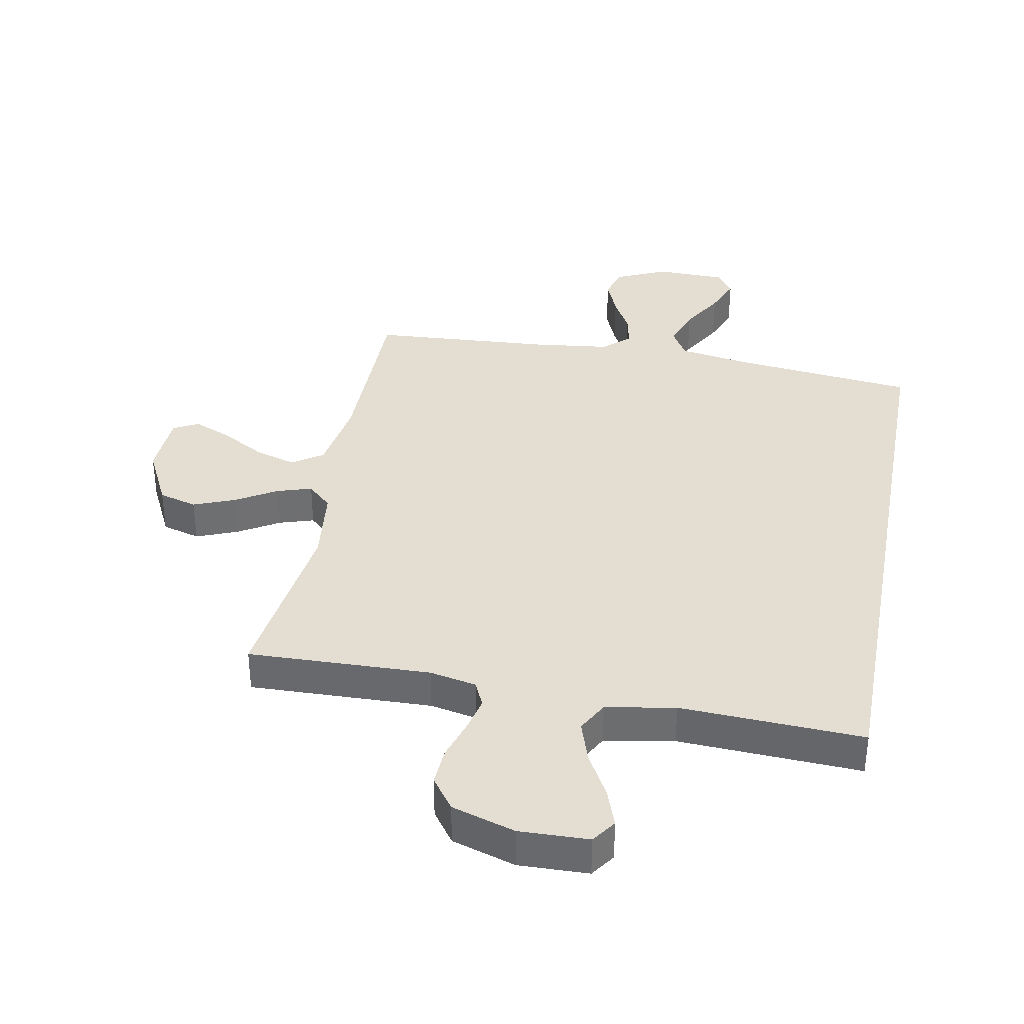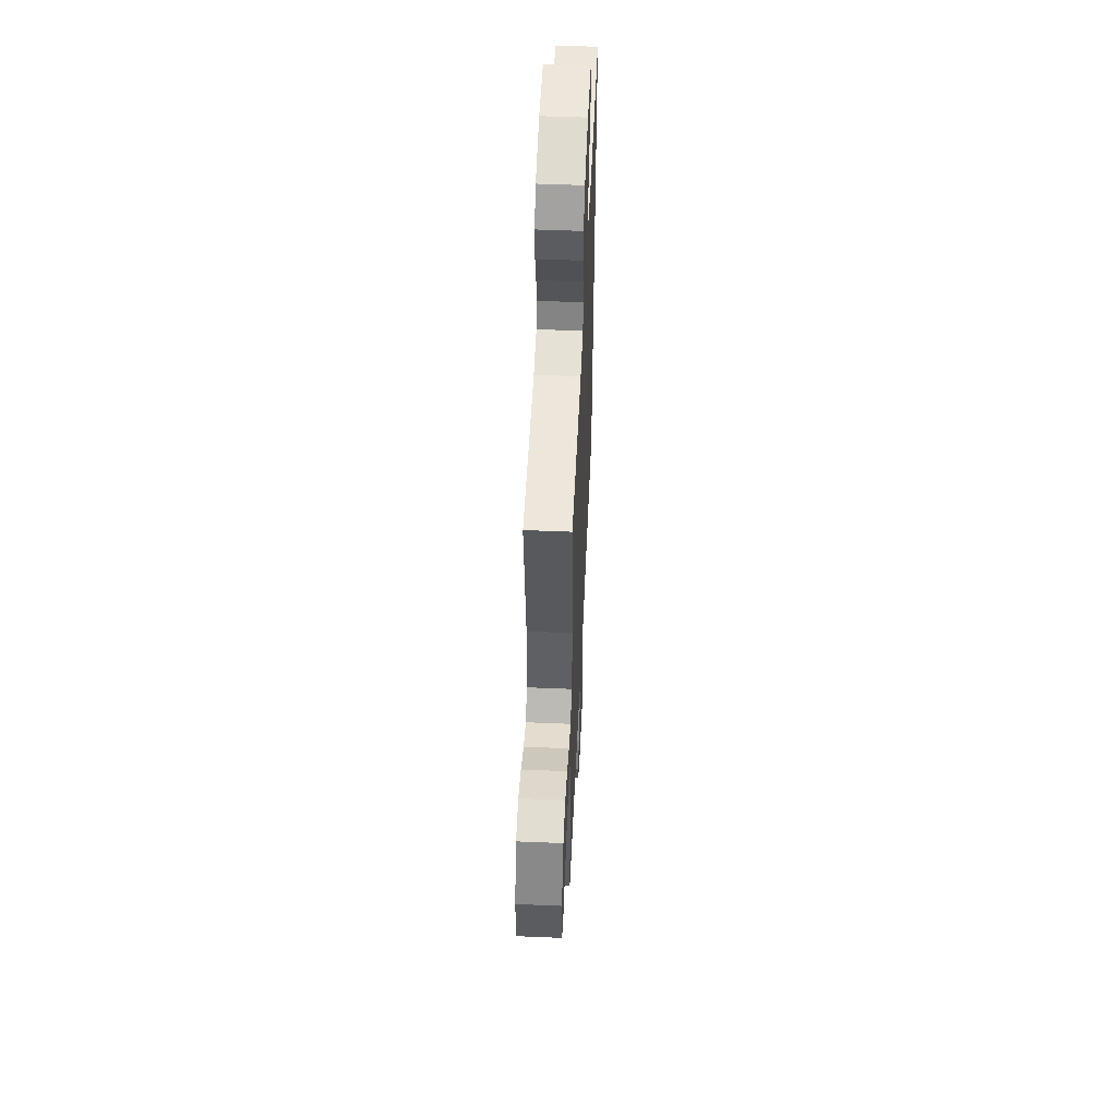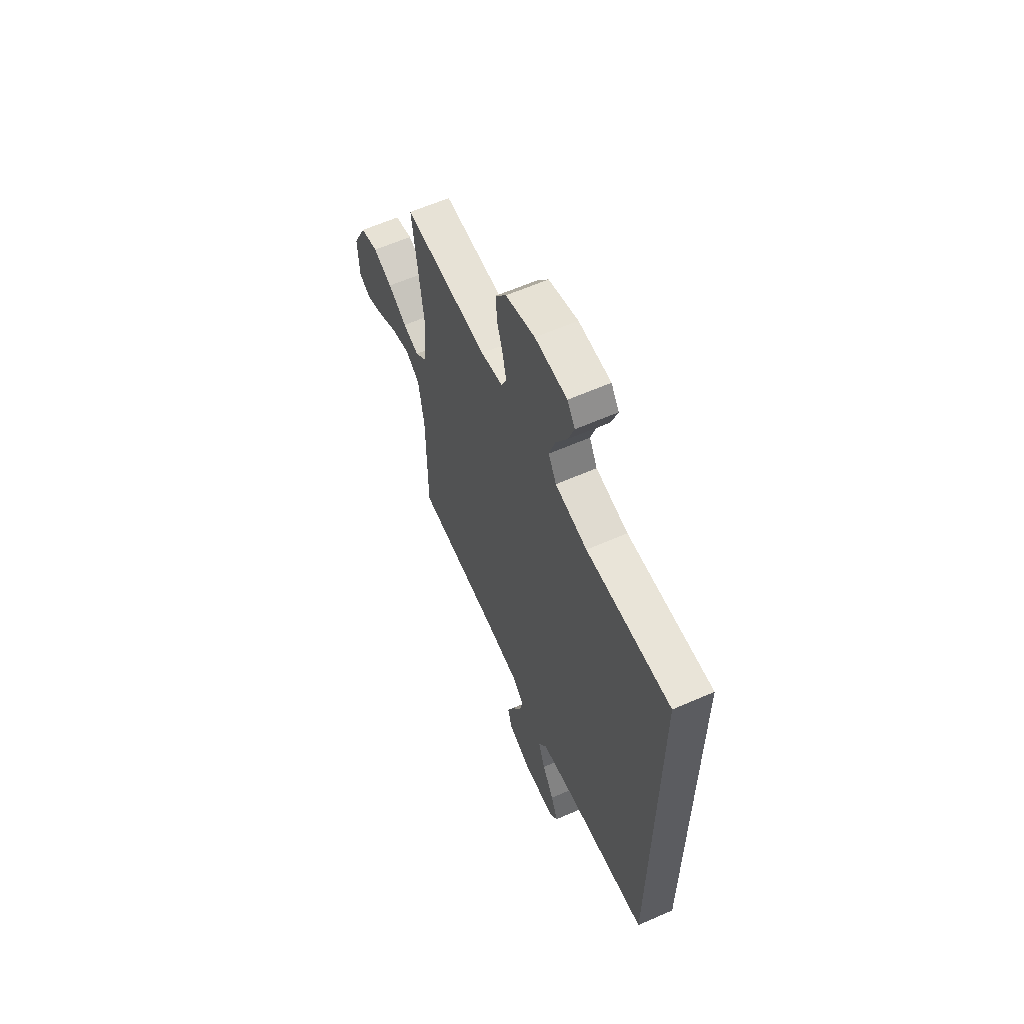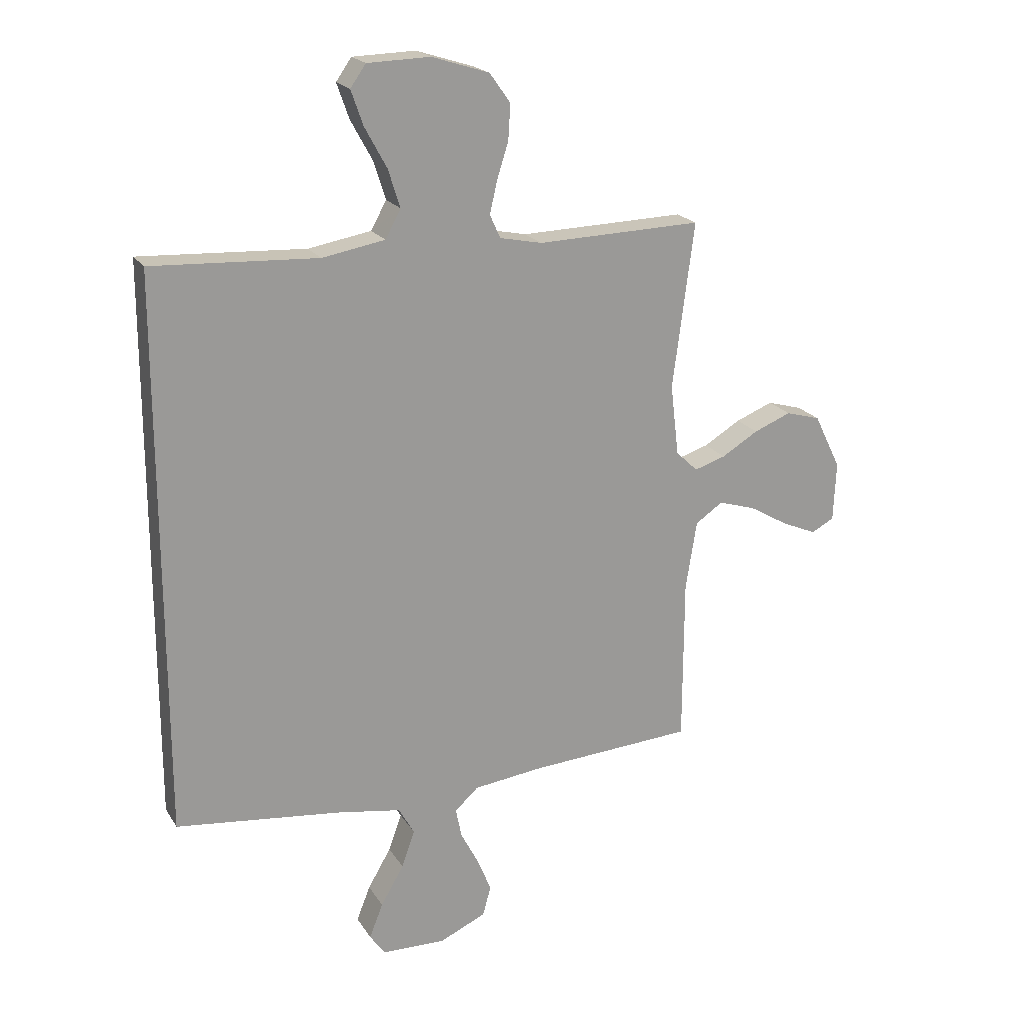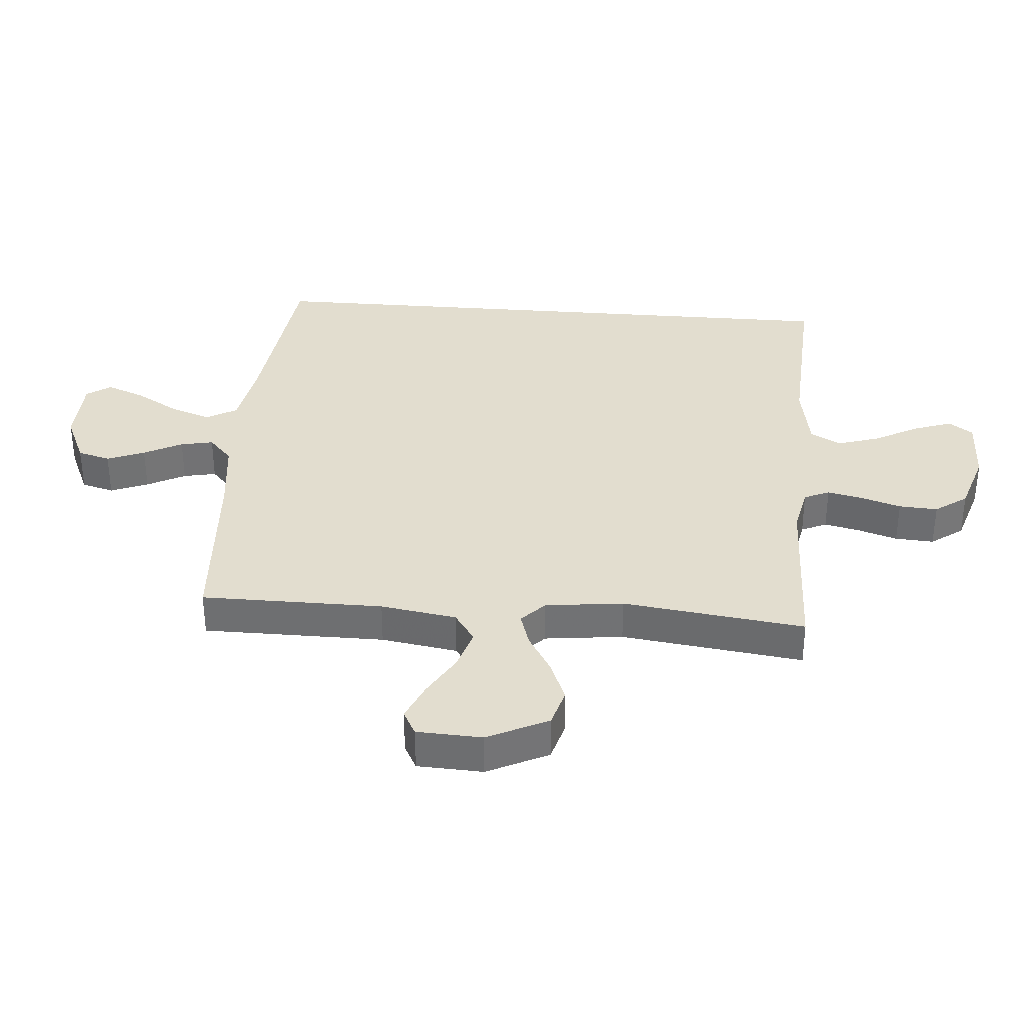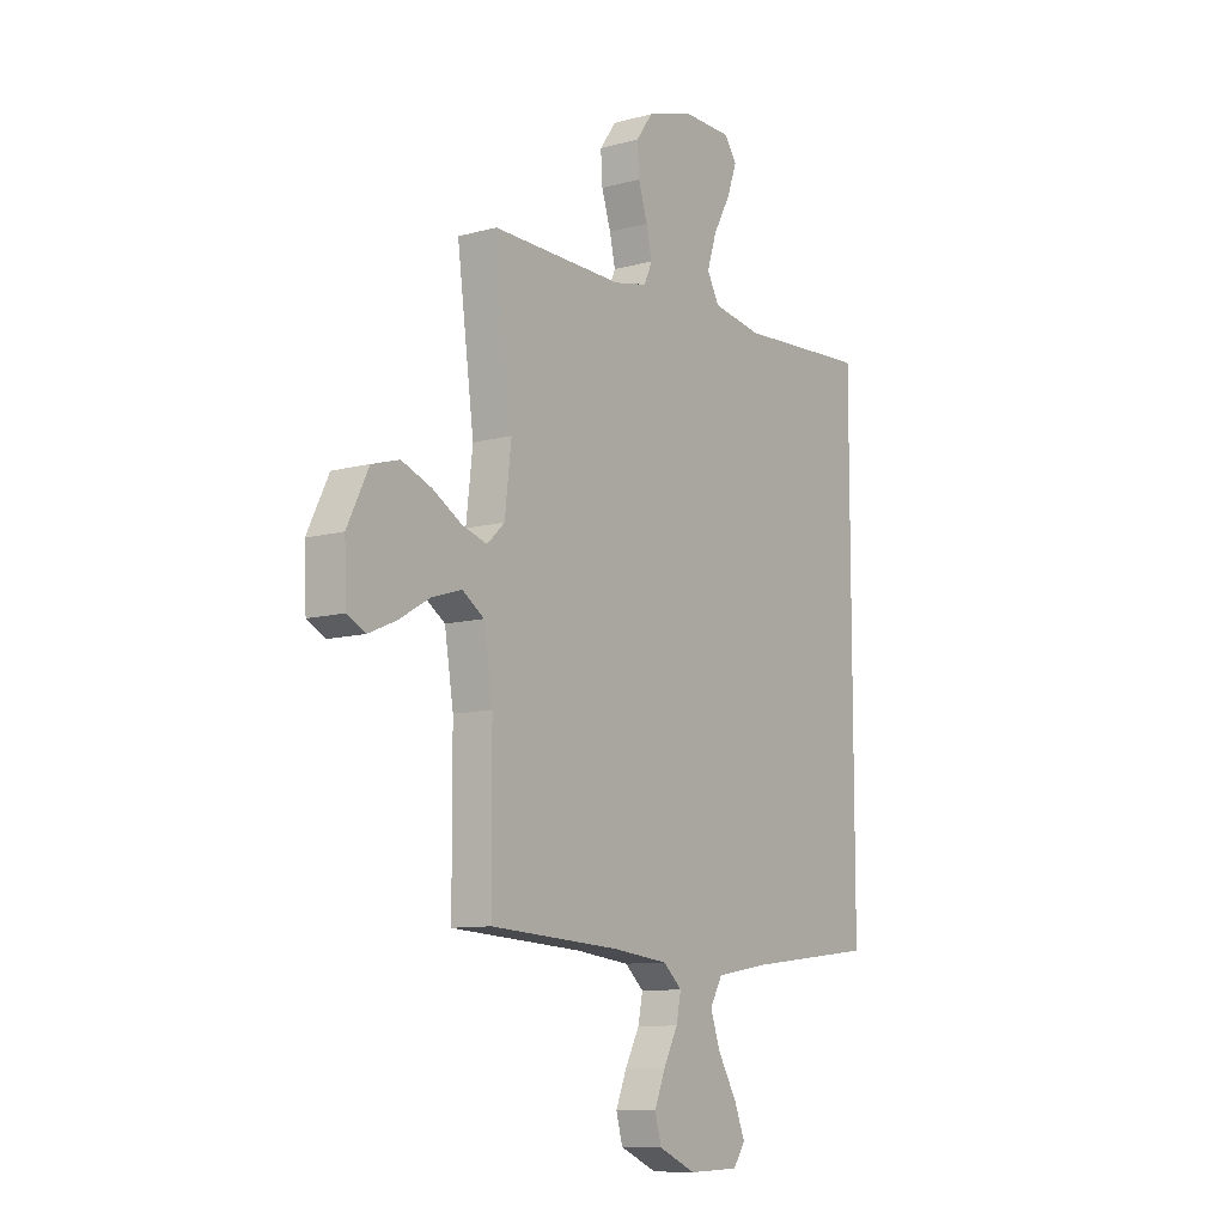
<metadata>
{"format":"obj","ext":"obj","renderer":"f3d","projection":"perspective","resolution":1024,"background":"white","views":[{"elev":36.0,"azim":10.5,"up":"+Y"},{"elev":52.7,"azim":-87.4,"up":"+Z"},{"elev":61.7,"azim":66.0,"up":"+Z"},{"elev":20.4,"azim":156.6,"up":"+Z"},{"elev":34.8,"azim":-85.4,"up":"+Y"},{"elev":-9.9,"azim":-54.9,"up":"+Z"}]}
</metadata>
<code>
v 0.5 0.07 -0.493
v 0.2 0.07 -0.528
v 0.082 0.07 -0.548
v 0.053 0.07 -0.599
v 0.077 0.07 -0.666
v 0.119 0.07 -0.738
v 0.144 0.07 -0.801
v 0.116 0.07 -0.841
v 0 0.07 -0.844
v -0.085 0.07 -0.806
v -0.1 0.07 -0.752
v -0.075 0.07 -0.69
v -0.042 0.07 -0.627
v -0.031 0.07 -0.573
v -0.074 0.07 -0.534
v -0.2 0.07 -0.519
v -0.5 0.07 -0.5
v -0.501 0.07 -0.2
v -0.521 0.07 -0.074
v -0.571 0.07 -0.04
v -0.639 0.07 -0.061
v -0.711 0.07 -0.103
v -0.774 0.07 -0.13
v -0.815 0.07 -0.108
v -0.82 0.07 0
v -0.771 0.07 0.1
v -0.708 0.07 0.118
v -0.64 0.07 0.091
v -0.573 0.07 0.051
v -0.516 0.07 0.033
v -0.476 0.07 0.071
v -0.461 0.07 0.2
v -0.5 0.07 0.5
v -0.2 0.07 0.492
v -0.123 0.07 0.508
v -0.104 0.07 0.55
v -0.117 0.07 0.608
v -0.138 0.07 0.674
v -0.142 0.07 0.738
v -0.104 0.07 0.791
v 0 0.07 0.824
v 0.114 0.07 0.821
v 0.142 0.07 0.781
v 0.12 0.07 0.718
v 0.08 0.07 0.645
v 0.058 0.07 0.576
v 0.086 0.07 0.525
v 0.2 0.07 0.505
v 0.5 0.07 0.521
v 0.5 0 -0.493
v 0.2 0 -0.528
v 0.082 0 -0.548
v 0.053 0 -0.599
v 0.077 0 -0.666
v 0.119 0 -0.738
v 0.144 0 -0.801
v 0.116 0 -0.841
v 0 0 -0.844
v -0.085 0 -0.806
v -0.1 0 -0.752
v -0.075 0 -0.69
v -0.042 0 -0.627
v -0.031 0 -0.573
v -0.074 0 -0.534
v -0.2 0 -0.519
v -0.5 0 -0.5
v -0.501 0 -0.2
v -0.521 0 -0.074
v -0.571 0 -0.04
v -0.639 0 -0.061
v -0.711 0 -0.103
v -0.774 0 -0.13
v -0.815 0 -0.108
v -0.82 0 0
v -0.771 0 0.1
v -0.708 0 0.118
v -0.64 0 0.091
v -0.573 0 0.051
v -0.516 0 0.033
v -0.476 0 0.071
v -0.461 0 0.2
v -0.5 0 0.5
v -0.2 0 0.492
v -0.123 0 0.508
v -0.104 0 0.55
v -0.117 0 0.608
v -0.138 0 0.674
v -0.142 0 0.738
v -0.104 0 0.791
v 0 0 0.824
v 0.114 0 0.821
v 0.142 0 0.781
v 0.12 0 0.718
v 0.08 0 0.645
v 0.058 0 0.576
v 0.086 0 0.525
v 0.2 0 0.505
v 0.5 0 0.521
f 48 49 1 2
f 47 48 2 3
f 46 47 3 4
f 43 44 45
f 42 43 45
f 41 42 45
f 40 41 45
f 39 40 45
f 38 39 45
f 37 38 45
f 36 37 45 46
f 35 36 46 4
f 32 33 34
f 34 35 4
f 32 34 4
f 31 32 4
f 27 28 29
f 26 27 29
f 25 26 29
f 24 25 29
f 23 24 29
f 22 23 29
f 21 22 29
f 20 21 29 30
f 19 20 30 31
f 16 17 18
f 18 19 31
f 16 18 31
f 15 16 31
f 11 12 13
f 10 11 13
f 9 10 13
f 8 9 13
f 7 8 13
f 6 7 13
f 5 6 13
f 5 13 14
f 14 15 31
f 5 14 31
f 4 5 31
f 51 50 98 97
f 52 51 97 96
f 53 52 96 95
f 94 93 92
f 94 92 91
f 94 91 90
f 94 90 89
f 94 89 88
f 94 88 87
f 94 87 86
f 95 94 86 85
f 53 95 85 84
f 83 82 81
f 53 84 83
f 53 83 81
f 53 81 80
f 78 77 76
f 78 76 75
f 78 75 74
f 78 74 73
f 78 73 72
f 78 72 71
f 78 71 70
f 79 78 70 69
f 80 79 69 68
f 67 66 65
f 80 68 67
f 80 67 65
f 80 65 64
f 62 61 60
f 62 60 59
f 62 59 58
f 62 58 57
f 62 57 56
f 62 56 55
f 62 55 54
f 63 62 54
f 80 64 63
f 80 63 54
f 80 54 53
f 1 50 51 2
f 2 51 52 3
f 3 52 53 4
f 4 53 54 5
f 5 54 55 6
f 6 55 56 7
f 7 56 57 8
f 8 57 58 9
f 9 58 59 10
f 10 59 60 11
f 11 60 61 12
f 12 61 62 13
f 13 62 63 14
f 14 63 64 15
f 15 64 65 16
f 16 65 66 17
f 17 66 67 18
f 18 67 68 19
f 19 68 69 20
f 20 69 70 21
f 21 70 71 22
f 22 71 72 23
f 23 72 73 24
f 24 73 74 25
f 25 74 75 26
f 26 75 76 27
f 27 76 77 28
f 28 77 78 29
f 29 78 79 30
f 30 79 80 31
f 31 80 81 32
f 32 81 82 33
f 33 82 83 34
f 34 83 84 35
f 35 84 85 36
f 36 85 86 37
f 37 86 87 38
f 38 87 88 39
f 39 88 89 40
f 40 89 90 41
f 41 90 91 42
f 42 91 92 43
f 43 92 93 44
f 44 93 94 45
f 45 94 95 46
f 46 95 96 47
f 47 96 97 48
f 48 97 98 49
f 49 98 50 1

</code>
